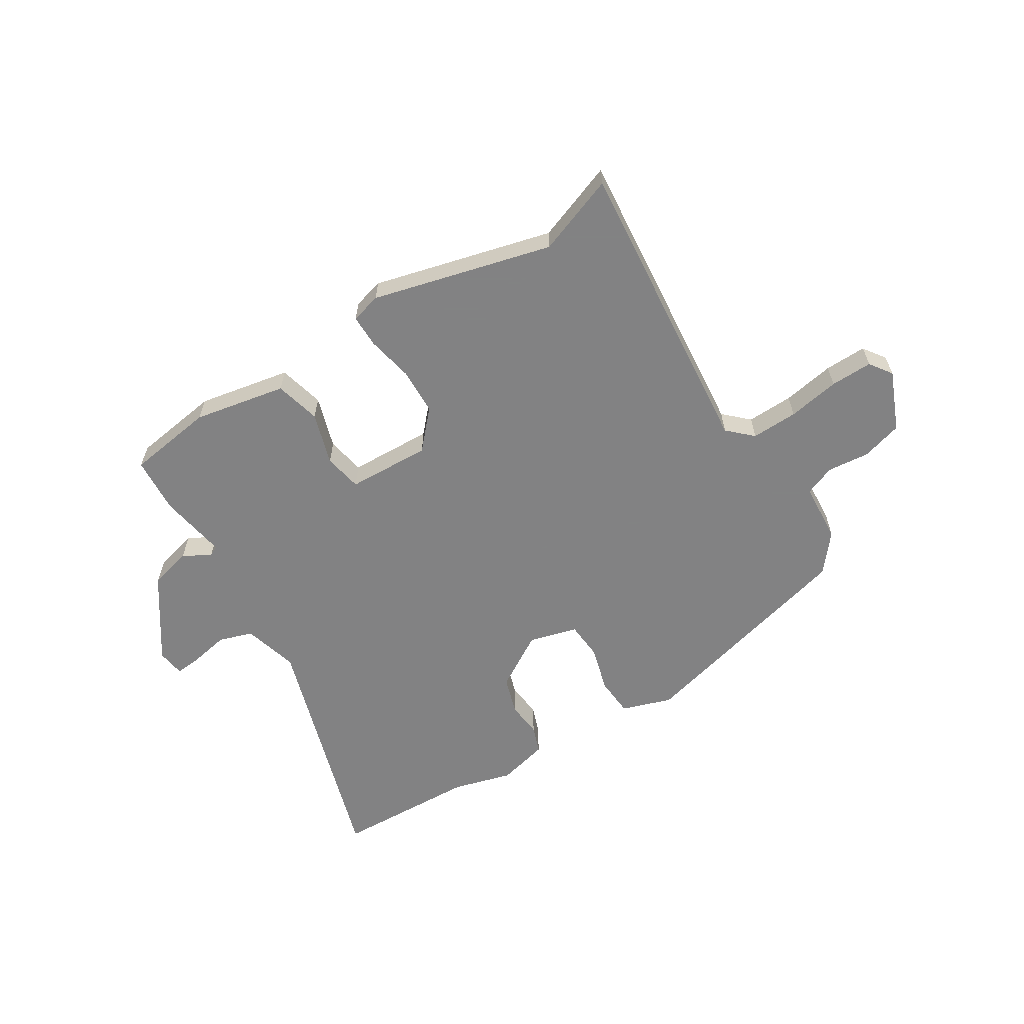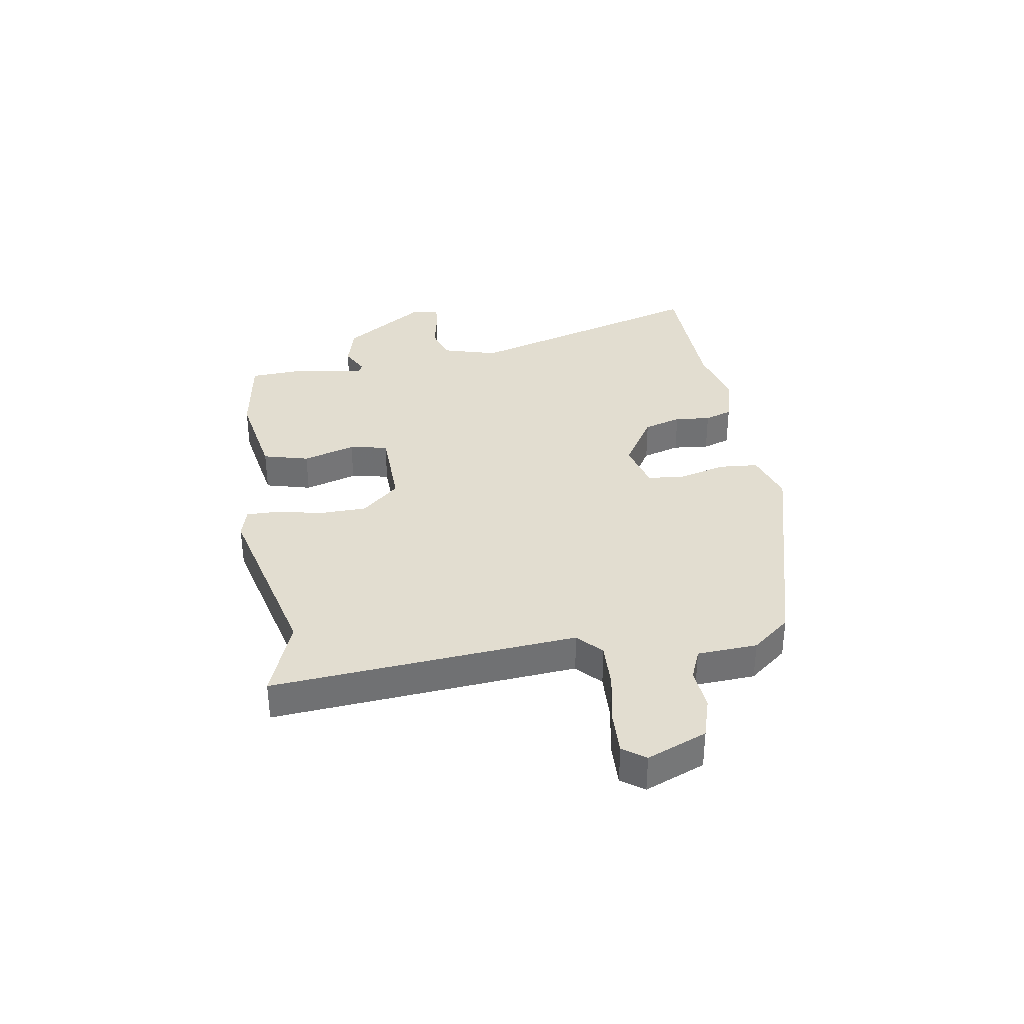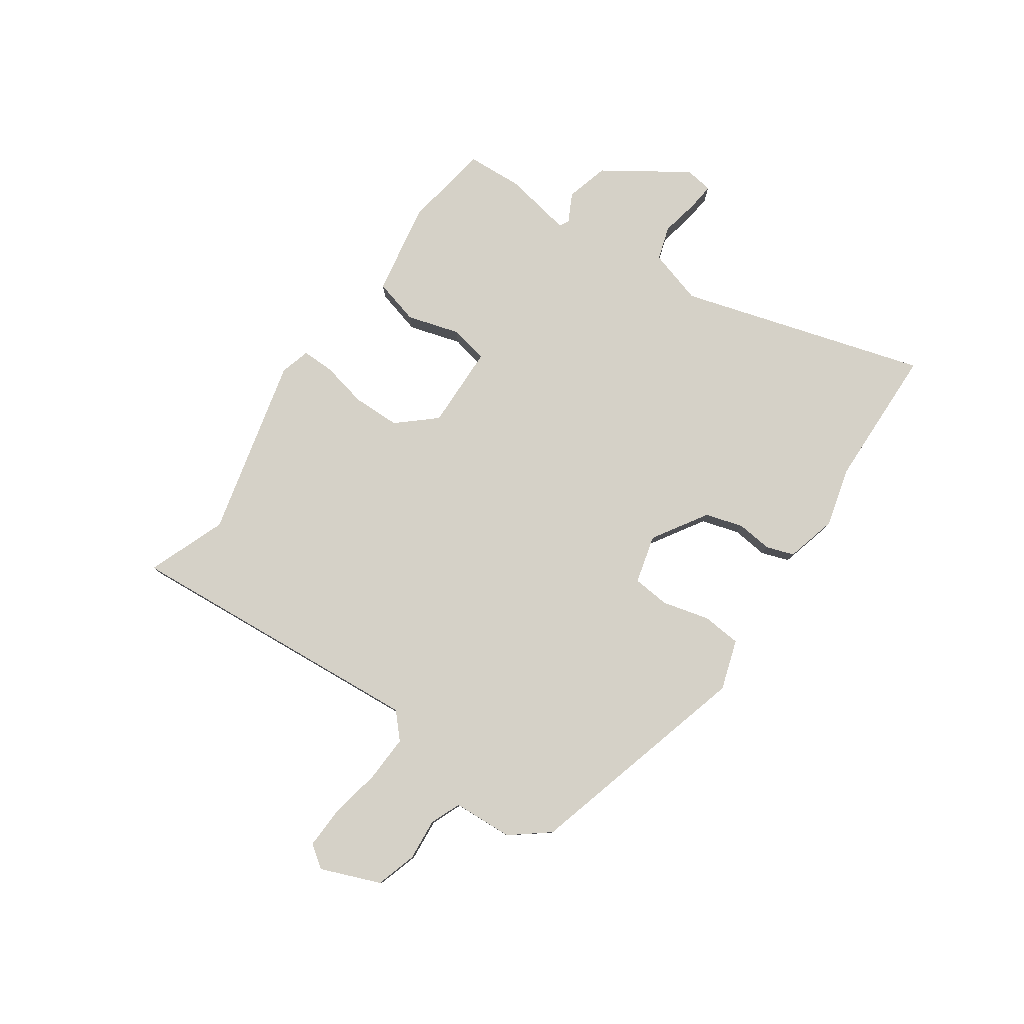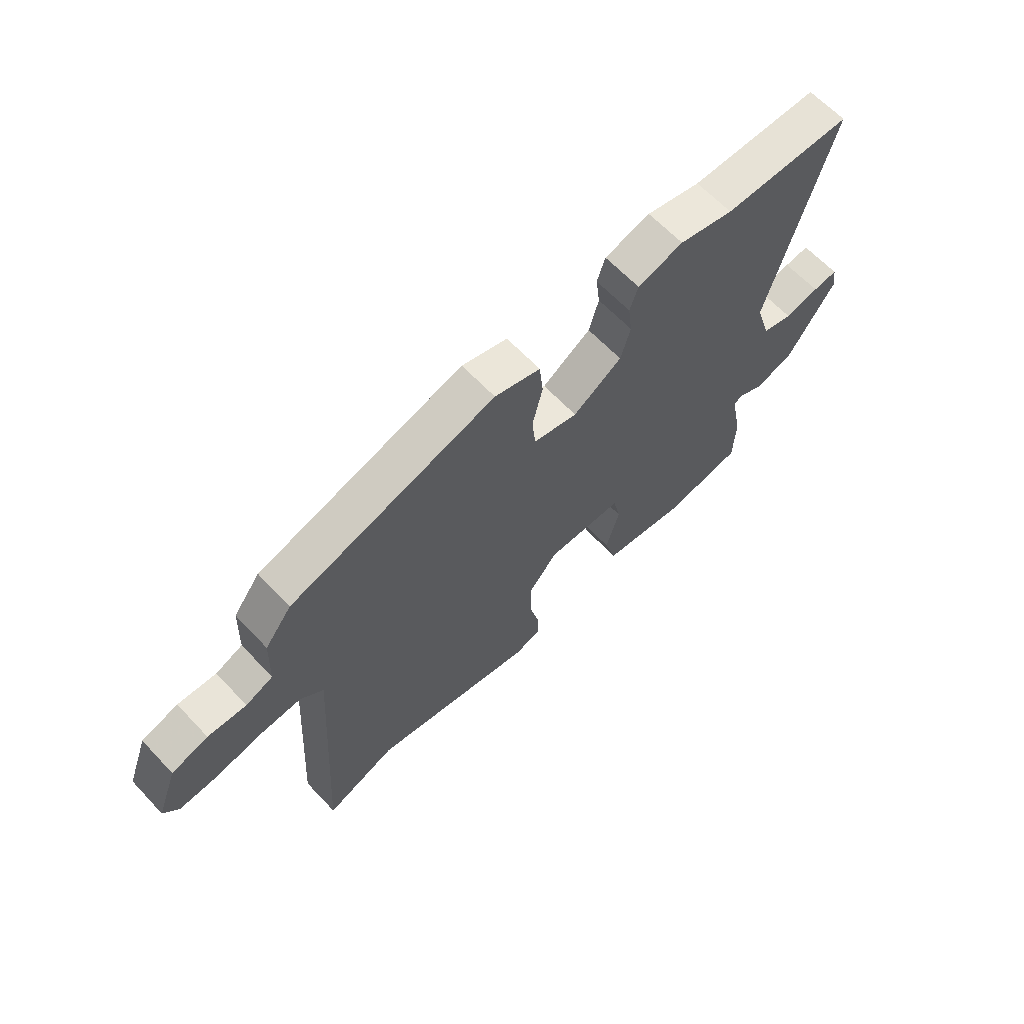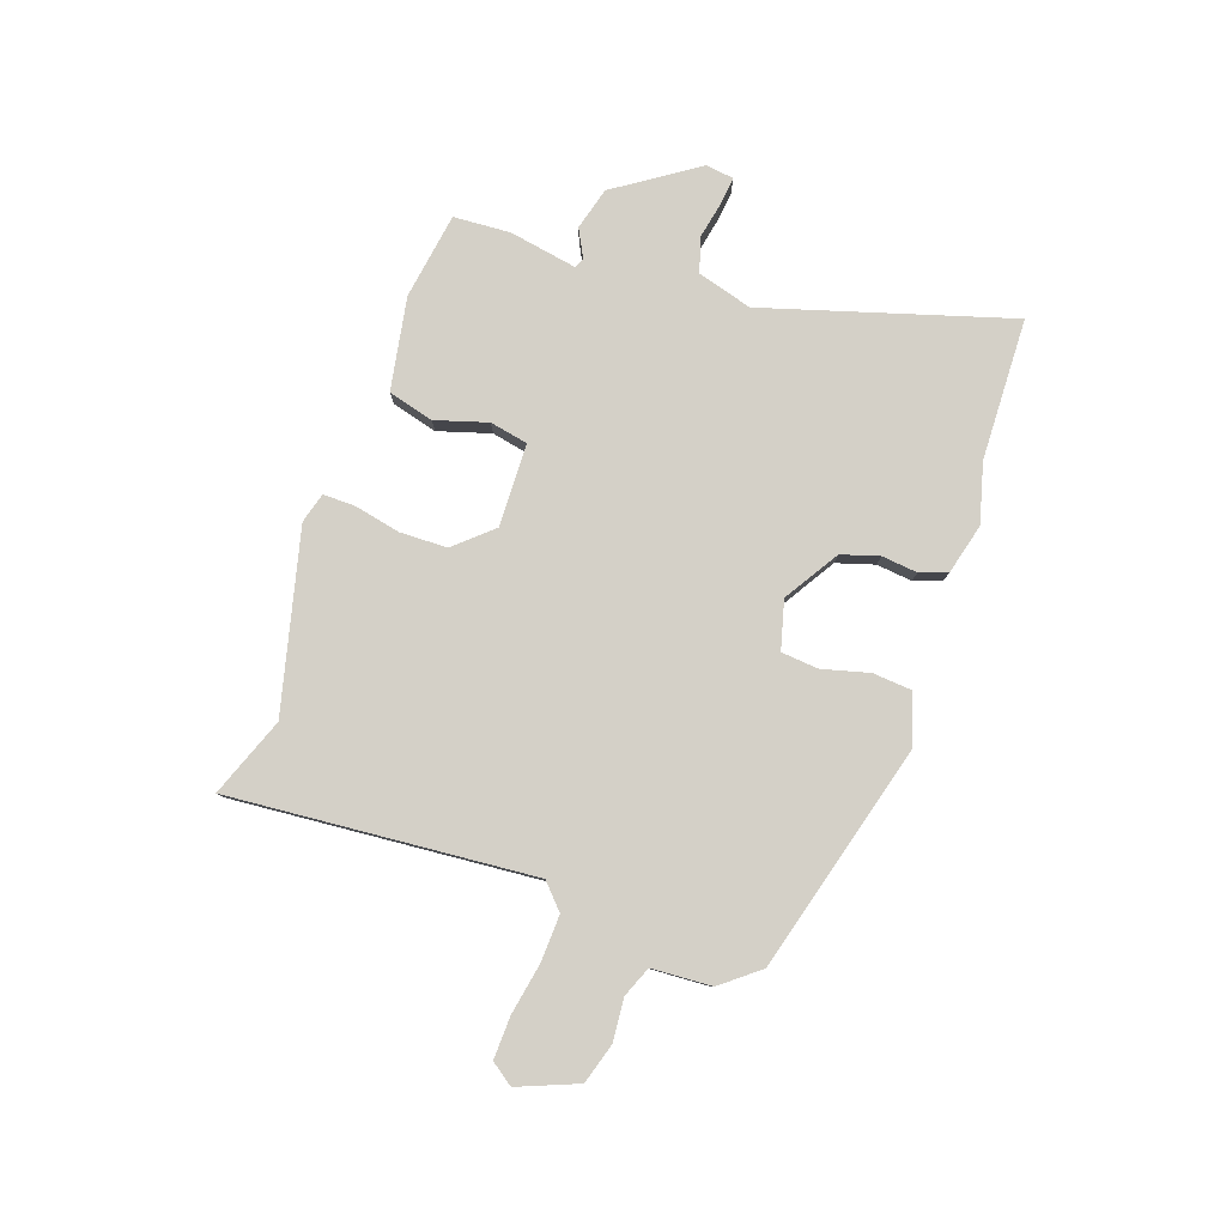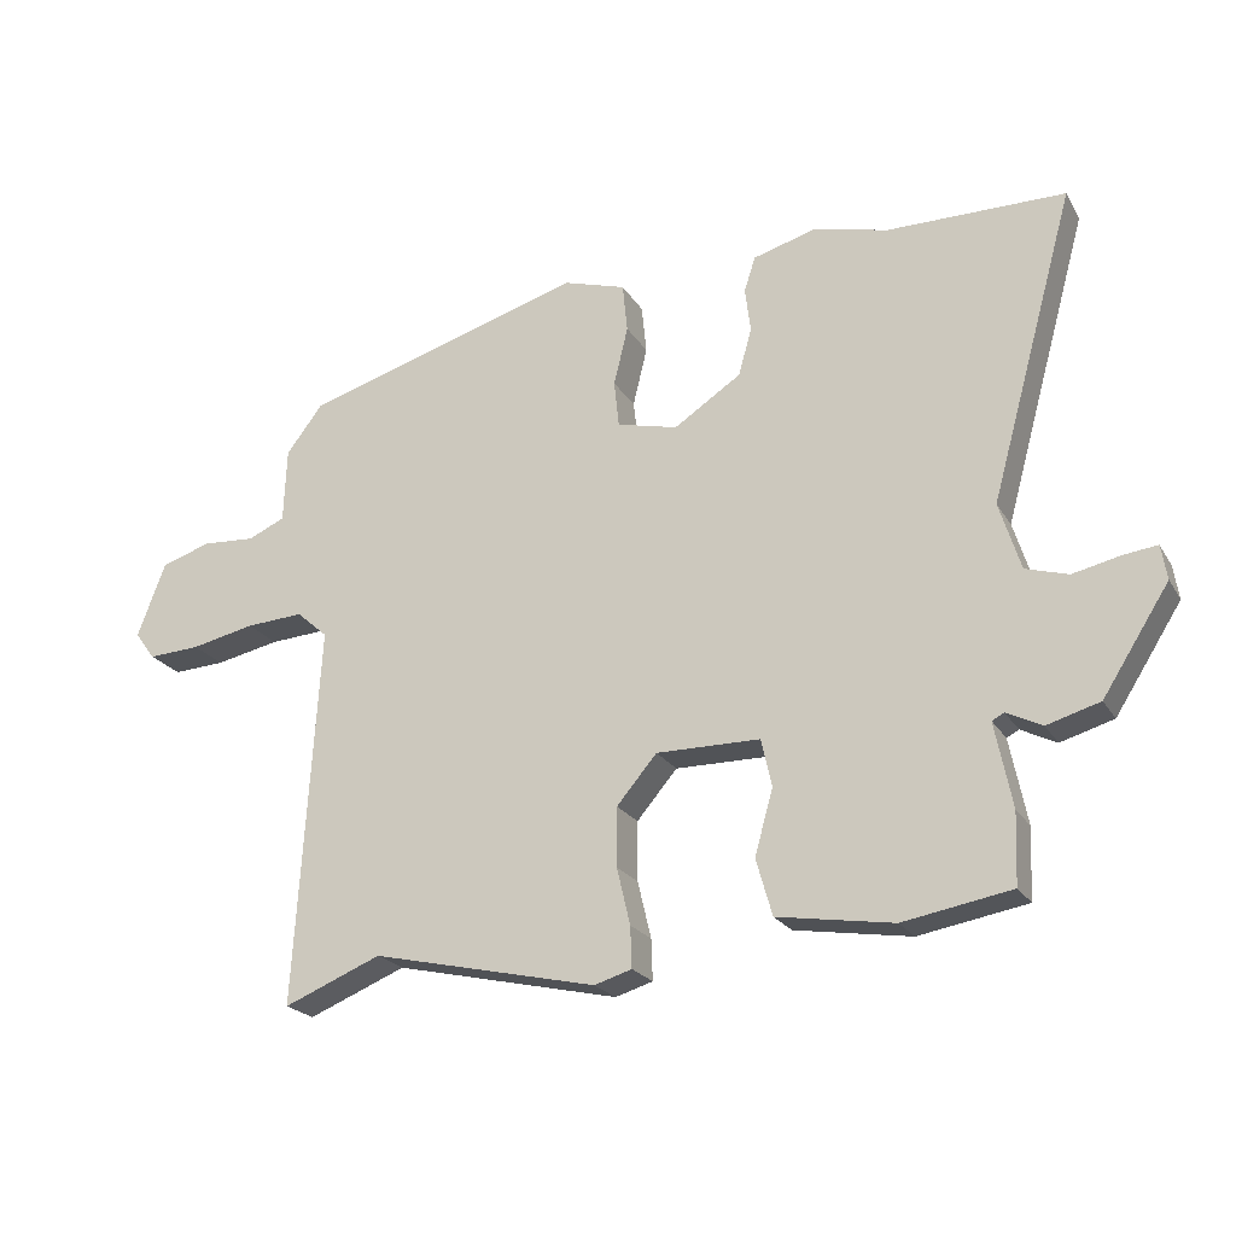
<metadata>
{"format":"obj","ext":"obj","renderer":"f3d","projection":"perspective","resolution":1024,"background":"white","views":[{"elev":-60.9,"azim":-149.9,"up":"+Y"},{"elev":35.1,"azim":-100.4,"up":"+Y"},{"elev":79.6,"azim":-56.3,"up":"+Y"},{"elev":64.0,"azim":-43.3,"up":"+Z"},{"elev":79.9,"azim":-72.0,"up":"+Y"},{"elev":-22.0,"azim":23.4,"up":"+Z"}]}
</metadata>
<code>
v -0.364 0.07 -0.445
v -0.502 0.07 -0.501
v -0.469 0.07 0.037
v -0.513 0.07 0.076
v -0.595 0.07 0.071
v -0.686 0.07 0.052
v -0.76 0.07 0.048
v -0.789 0.07 0.087
v -0.749 0.07 0.193
v -0.678 0.07 0.216
v -0.603 0.07 0.211
v -0.55 0.07 0.234
v -0.546 0.07 0.34
v -0.494 0.07 0.408
v -0.093 0.07 0.527
v -0.004 0.07 0.5
v 0.003 0.07 0.431
v -0.017 0.07 0.348
v -0.01 0.07 0.282
v 0.076 0.07 0.261
v 0.171 0.07 0.323
v 0.19 0.07 0.39
v 0.182 0.07 0.453
v 0.198 0.07 0.502
v 0.287 0.07 0.527
v 0.393 0.07 0.501
v 0.644 0.07 0.499
v 0.523 0.07 0.063
v 0.553 0.07 -0.033
v 0.613 0.07 -0.051
v 0.68 0.07 -0.036
v 0.728 0.07 -0.03
v 0.736 0.07 -0.079
v 0.642 0.07 -0.226
v 0.567 0.07 -0.248
v 0.517 0.07 -0.223
v 0.5 0.07 -0.232
v 0.524 0.07 -0.352
v 0.52 0.07 -0.452
v 0.367 0.07 -0.479
v 0.203 0.07 -0.453
v 0.18 0.07 -0.373
v 0.206 0.07 -0.28
v 0.191 0.07 -0.213
v 0.044 0.07 -0.212
v -0.013 0.07 -0.279
v -0.013 0.07 -0.363
v 0.006 0.07 -0.443
v 0.008 0.07 -0.501
v -0.045 0.07 -0.517
v -0.364 0 -0.445
v -0.502 0 -0.501
v -0.469 0 0.037
v -0.513 0 0.076
v -0.595 0 0.071
v -0.686 0 0.052
v -0.76 0 0.048
v -0.789 0 0.087
v -0.749 0 0.193
v -0.678 0 0.216
v -0.603 0 0.211
v -0.55 0 0.234
v -0.546 0 0.34
v -0.494 0 0.408
v -0.093 0 0.527
v -0.004 0 0.5
v 0.003 0 0.431
v -0.017 0 0.348
v -0.01 0 0.282
v 0.076 0 0.261
v 0.171 0 0.323
v 0.19 0 0.39
v 0.182 0 0.453
v 0.198 0 0.502
v 0.287 0 0.527
v 0.393 0 0.501
v 0.644 0 0.499
v 0.523 0 0.063
v 0.553 0 -0.033
v 0.613 0 -0.051
v 0.68 0 -0.036
v 0.728 0 -0.03
v 0.736 0 -0.079
v 0.642 0 -0.226
v 0.567 0 -0.248
v 0.517 0 -0.223
v 0.5 0 -0.232
v 0.524 0 -0.352
v 0.52 0 -0.452
v 0.367 0 -0.479
v 0.203 0 -0.453
v 0.18 0 -0.373
v 0.206 0 -0.28
v 0.191 0 -0.213
v 0.044 0 -0.212
v -0.013 0 -0.279
v -0.013 0 -0.363
v 0.006 0 -0.443
v 0.008 0 -0.501
v -0.045 0 -0.517
f 47 48 49 50
f 46 47 50 1
f 45 46 1 2
f 40 41 42 43
f 40 43 44
f 37 38 39 40
f 37 40 44
f 36 37 44
f 33 34 35 36
f 33 36 44
f 30 31 32 33
f 30 33 44 45
f 26 27 28
f 24 25 26 28
f 22 23 24 28
f 21 22 28 29
f 20 21 29
f 19 20 29
f 15 16 17 18
f 15 18 19
f 12 13 14 15
f 12 15 19
f 11 12 19 29
f 5 6 7 8
f 4 5 8 9
f 45 2 3
f 45 3 4
f 30 45 4
f 10 11 29 30
f 4 9 10 30
f 100 99 98 97
f 51 100 97 96
f 52 51 96 95
f 93 92 91 90
f 94 93 90
f 90 89 88 87
f 94 90 87
f 94 87 86
f 86 85 84 83
f 94 86 83
f 83 82 81 80
f 95 94 83 80
f 78 77 76
f 78 76 75 74
f 78 74 73 72
f 79 78 72 71
f 79 71 70
f 79 70 69
f 68 67 66 65
f 69 68 65
f 65 64 63 62
f 69 65 62
f 79 69 62 61
f 58 57 56 55
f 59 58 55 54
f 53 52 95
f 54 53 95
f 54 95 80
f 80 79 61 60
f 80 60 59 54
f 1 51 52 2
f 2 52 53 3
f 3 53 54 4
f 4 54 55 5
f 5 55 56 6
f 6 56 57 7
f 7 57 58 8
f 8 58 59 9
f 9 59 60 10
f 10 60 61 11
f 11 61 62 12
f 12 62 63 13
f 13 63 64 14
f 14 64 65 15
f 15 65 66 16
f 16 66 67 17
f 17 67 68 18
f 18 68 69 19
f 19 69 70 20
f 20 70 71 21
f 21 71 72 22
f 22 72 73 23
f 23 73 74 24
f 24 74 75 25
f 25 75 76 26
f 26 76 77 27
f 27 77 78 28
f 28 78 79 29
f 29 79 80 30
f 30 80 81 31
f 31 81 82 32
f 32 82 83 33
f 33 83 84 34
f 34 84 85 35
f 35 85 86 36
f 36 86 87 37
f 37 87 88 38
f 38 88 89 39
f 39 89 90 40
f 40 90 91 41
f 41 91 92 42
f 42 92 93 43
f 43 93 94 44
f 44 94 95 45
f 45 95 96 46
f 46 96 97 47
f 47 97 98 48
f 48 98 99 49
f 49 99 100 50
f 50 100 51 1

</code>
